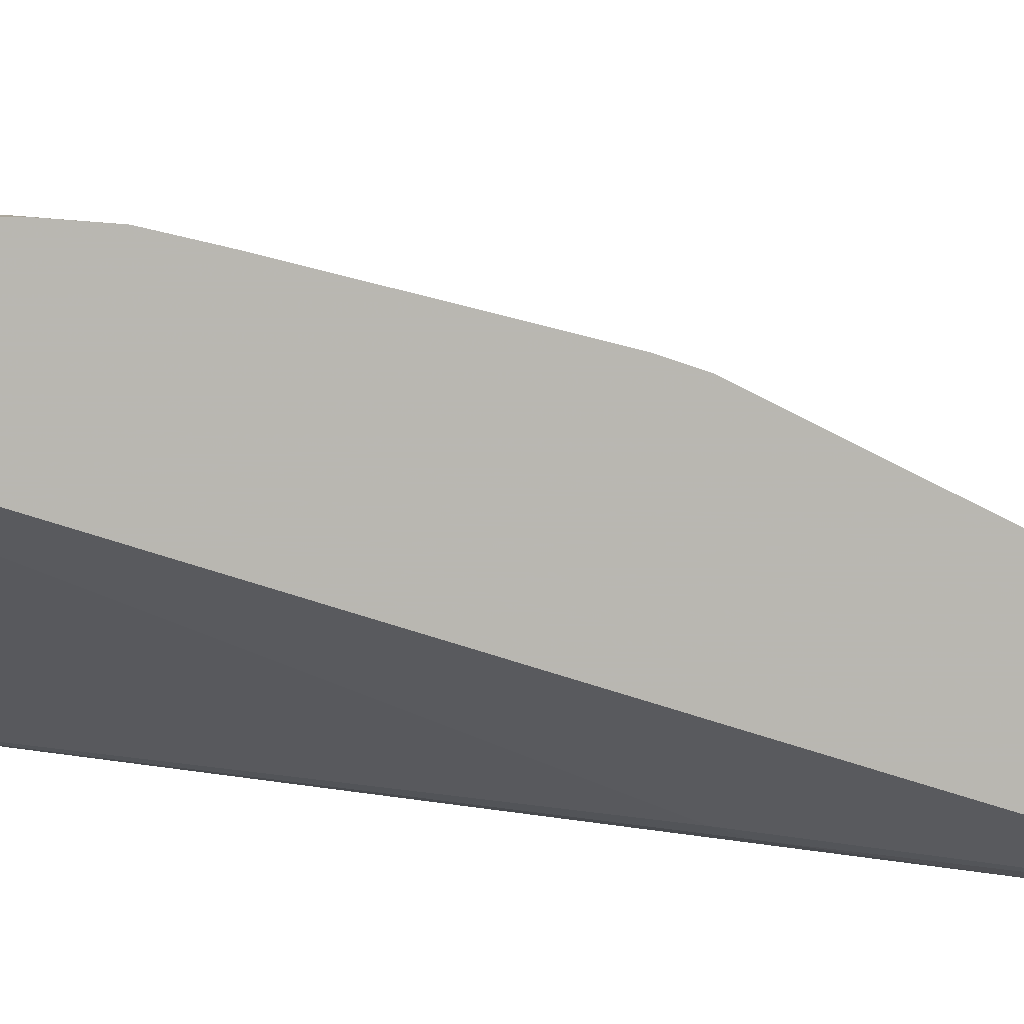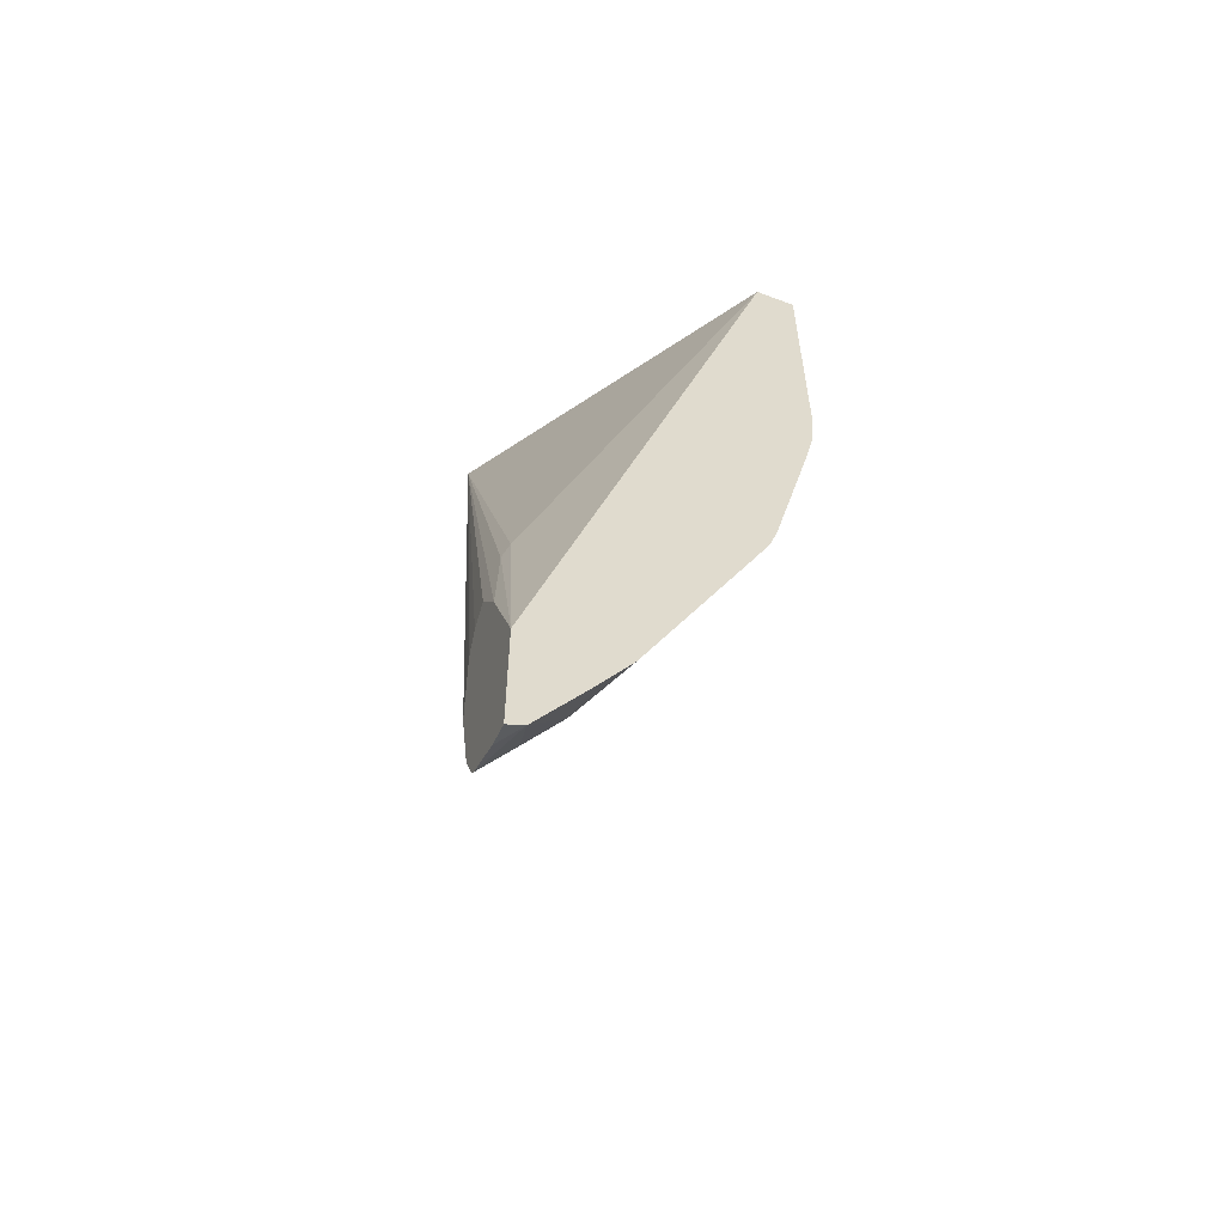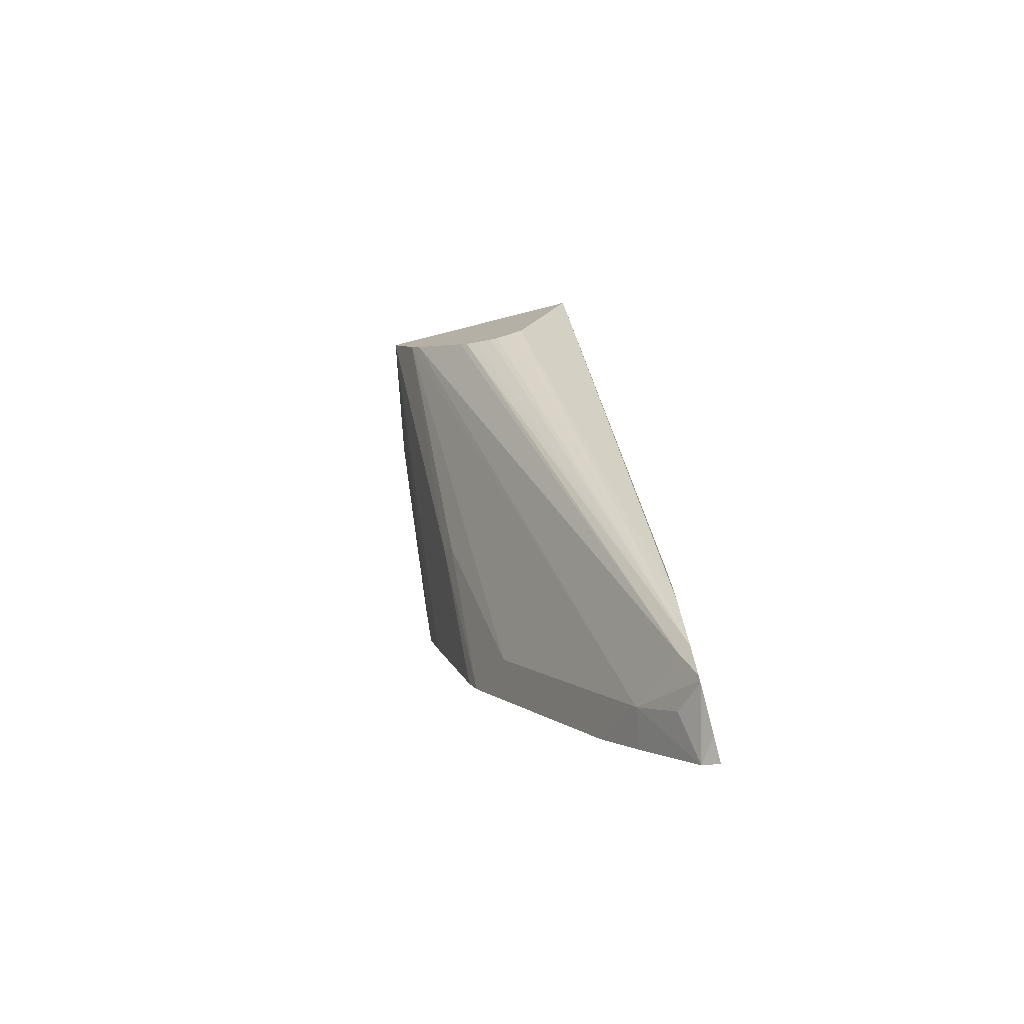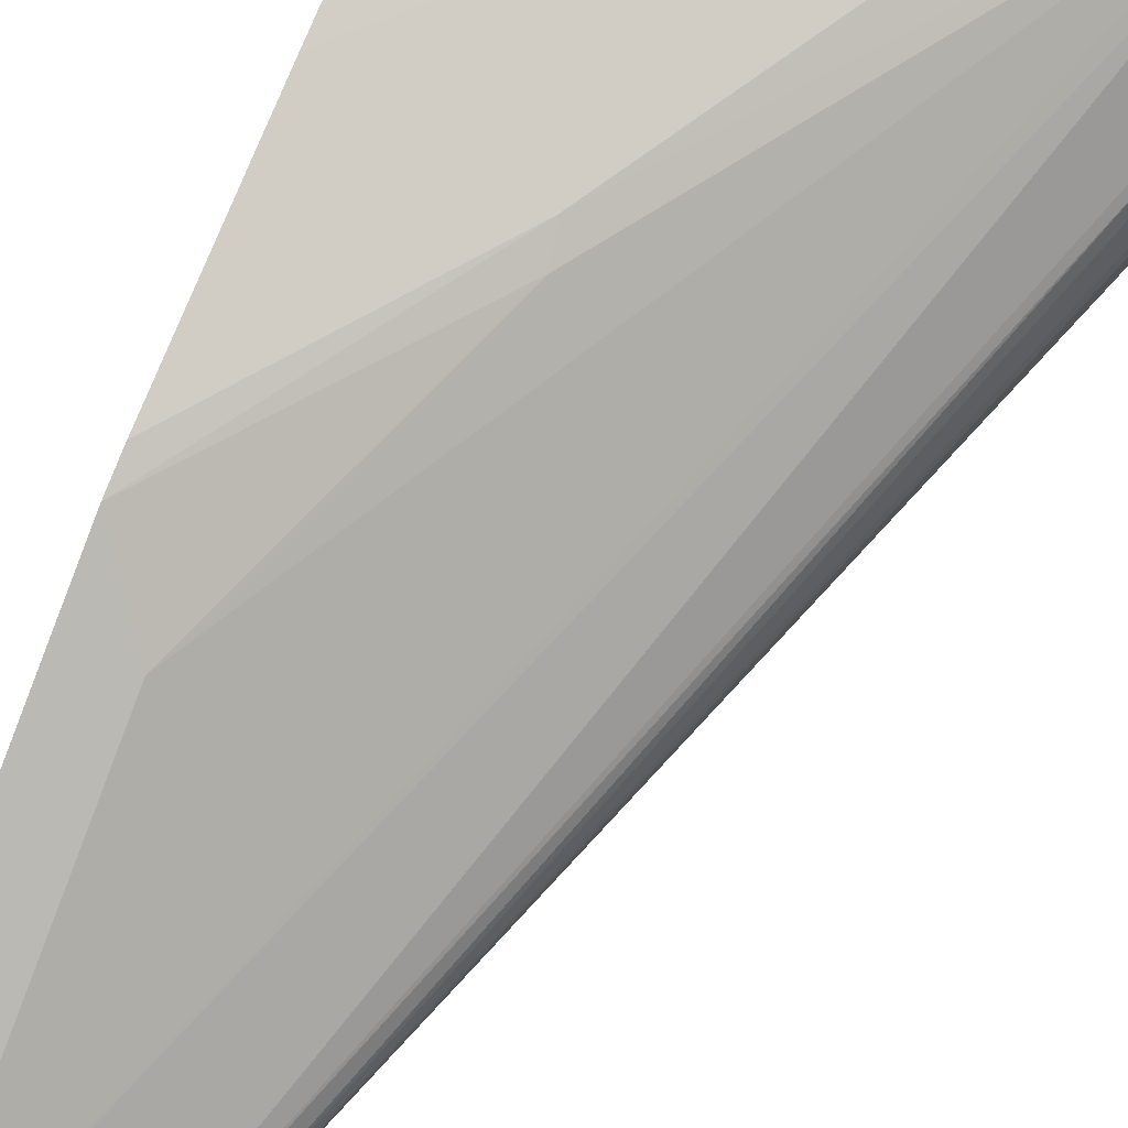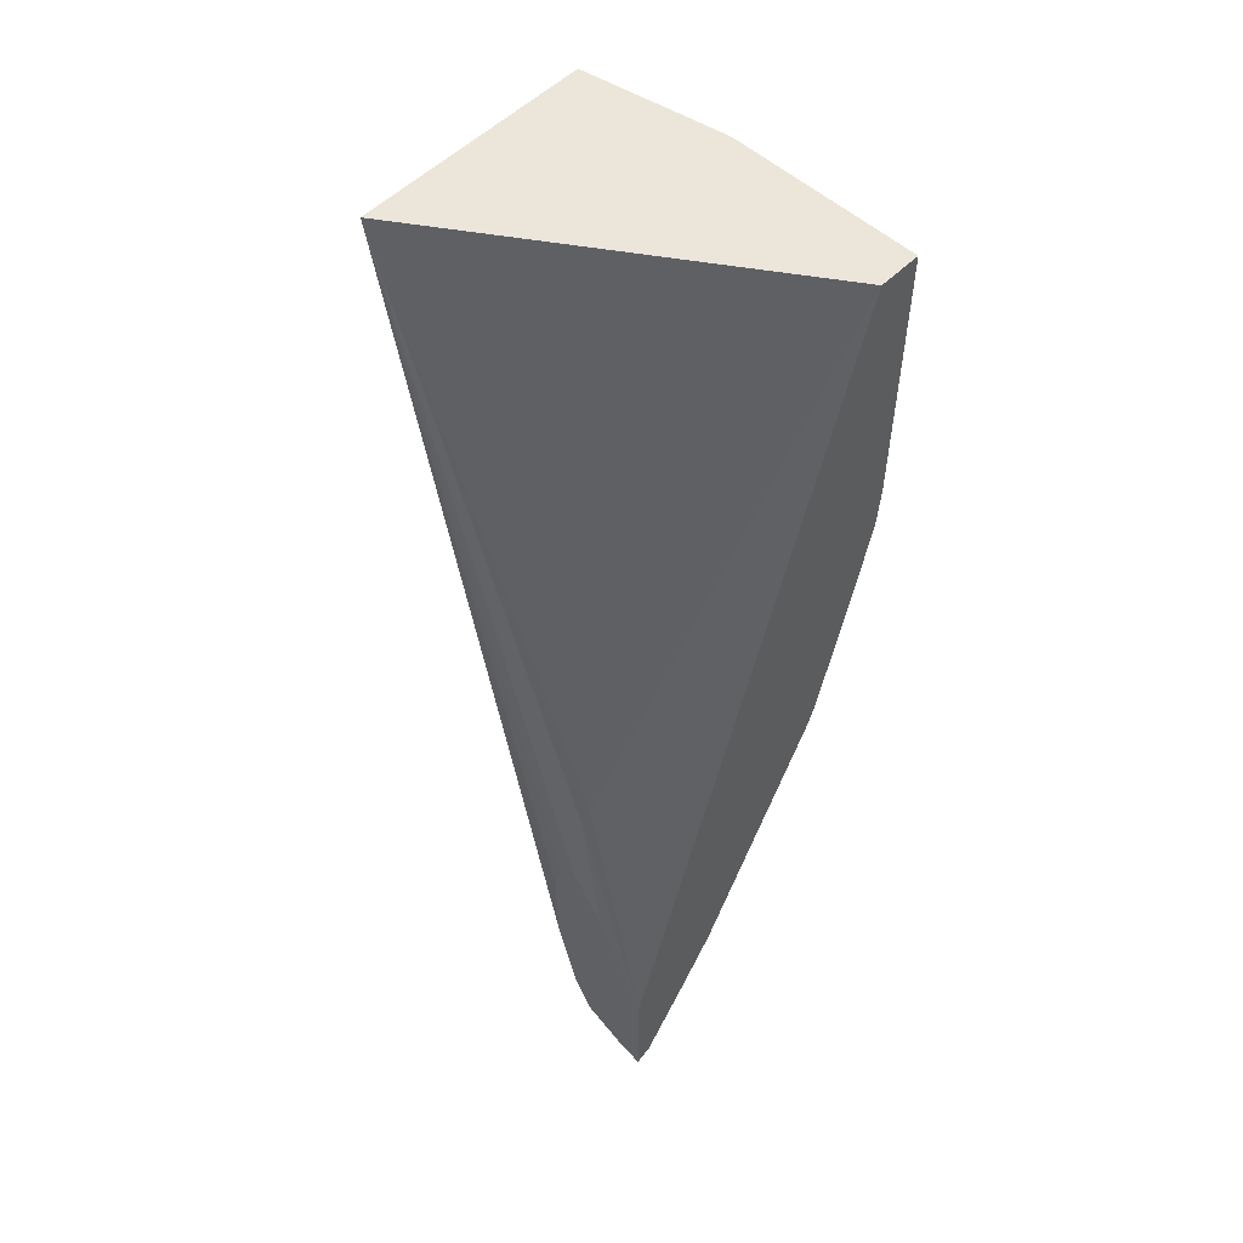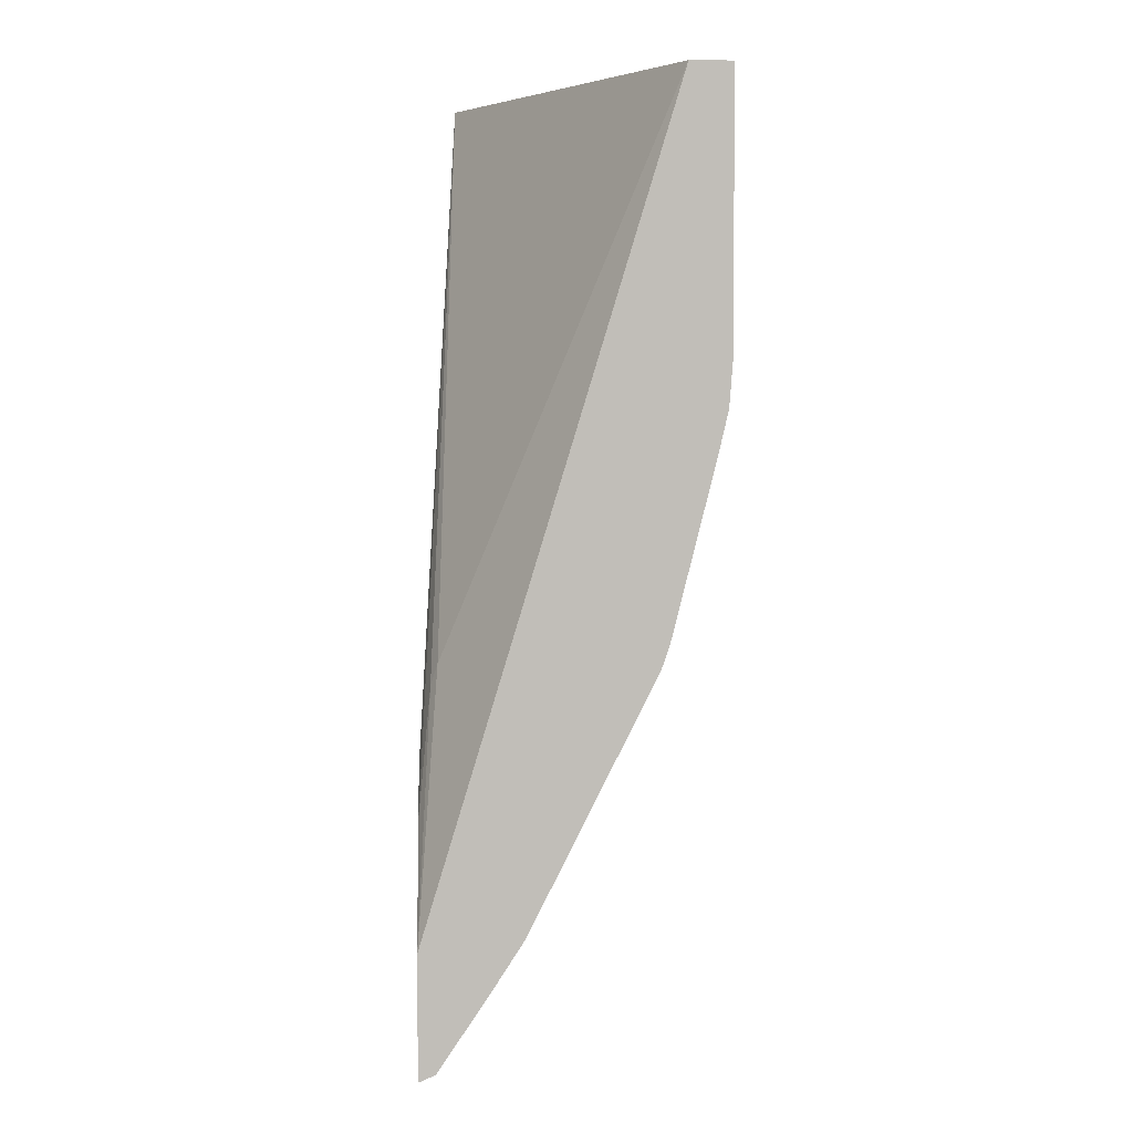
<metadata>
{"format":"obj","ext":"obj","renderer":"f3d","projection":"perspective","resolution":1024,"background":"white","views":[{"elev":8.0,"azim":-89.8,"up":"+Z"},{"elev":-57.8,"azim":-111.7,"up":"+Y"},{"elev":-77.9,"azim":104.2,"up":"+Y"},{"elev":64.1,"azim":23.4,"up":"+Z"},{"elev":54.2,"azim":-136.2,"up":"+Y"},{"elev":4.3,"azim":-92.4,"up":"+Y"}]}
</metadata>
<code>
v 0.4506 0.05682 0.07898
v 0.2924 0.05682 0.1834
v 0.4506 0.05682 0.1914
v 0.4506 -0.04051 0.1073
v 0.3458 -0.3273 0.06241
v 0.3464 -0.2853 0.06241
v 0.3451 -0.2789 0.06241
v 0.3419 -0.2693 0.06241
v 0.3335 -0.2611 0.06241
v 0.3176 -0.2853 0.06241
v 0.3328 -0.2241 0.06793
v 0.3311 -0.2139 0.07132
v 0.2924 0.05682 0.2038
v 0.2924 -0.3407 0.06241
v 0.4506 0.02014 0.1783
v 0.3828 0.05682 0.2038
v 0.3464 -3.377e-05 0.2038
v 0.2924 -0.09557 0.2022
v 0.2924 -0.1138 0.198
v 0.2924 -0.1186 0.1968
v 0.2924 -0.2001 0.1765
v 0.349 -0.1223 0.1783
v 0.4506 -0.04154 0.1082
v 0.3356 -0.3668 0.06241
v 0.2924 -0.07442 0.2038
v 0.2924 -0.4001 0.06241
v 0.4506 0.01016 0.1732
v 0.3515 -0.1325 0.1732
v 0.3108 -0.2343 0.1528
v 0.3108 -0.3566 0.09171
v 0.3057 -0.06113 0.2038
v 0.2924 -0.2123 0.1724
v 0.4506 -0.04481 0.1123
v 0.3328 -0.3668 0.06793
v 0.3273 -0.3833 0.06241
v 0.4506 -0.04977 0.1223
v 0.4506 -0.04883 0.1261
v 0.4506 -0.04311 0.1356
v 0.4506 -0.03922 0.1411
v 0.3044 -0.3967 0.06241
v 0.2924 -0.3965 0.07051
v 0.4506 -0.03371 0.145
v 0.2924 -0.2938 0.1316
v 0.2924 -0.3346 0.1113
v 0.2924 -0.3597 0.09514
v 0.2924 -0.3601 0.09485
v 0.3125 -0.3803 0.07473
v 0.3209 -0.377 0.07132
v 0.3254 -0.3859 0.06241
v 0.321 -0.3884 0.06241
v 0.3248 -0.3865 0.06241
f 23 33 24
f 15 22 28
f 22 32 28
f 21 32 22
f 18 31 25
f 17 31 18
f 15 30 27
f 15 29 30
f 15 28 29
f 24 34 35
f 10 14 11
f 13 31 17
f 13 25 31
f 11 14 12
f 5 7 6
f 5 8 7
f 5 9 8
f 5 10 9
f 5 14 10
f 24 33 36
f 5 26 14
f 13 17 16
f 24 36 37
f 30 46 41
f 24 38 39
f 47 49 48
f 47 51 49
f 41 51 47
f 41 50 51
f 40 50 41
f 34 39 42
f 34 49 35
f 34 48 49
f 30 48 34
f 30 47 48
f 30 41 47
f 30 45 46
f 30 44 45
f 30 43 44
f 29 43 30
f 29 32 43
f 28 32 29
f 27 34 42
f 27 30 34
f 26 40 41
f 24 39 34
f 24 37 38
f 5 50 40
f 5 40 26
f 5 49 51
f 1 11 12
f 1 10 11
f 1 9 10
f 1 8 9
f 1 7 8
f 1 6 7
f 1 5 6
f 1 4 5
f 1 23 4
f 1 33 23
f 1 36 33
f 1 38 37
f 1 39 38
f 1 42 39
f 1 27 42
f 1 15 27
f 1 3 15
f 1 16 3
f 1 13 16
f 1 2 13
f 5 51 50
f 1 12 2
f 2 12 14
f 1 37 36
f 2 26 41
f 5 35 49
f 2 14 26
f 5 24 35
f 4 24 5
f 4 23 24
f 3 22 15
f 3 20 21
f 3 19 20
f 3 18 19
f 3 17 18
f 3 16 17
f 3 21 22
f 2 44 43
f 2 46 45
f 2 25 13
f 2 45 44
f 2 43 32
f 2 32 21
f 2 41 46
f 2 21 20
f 2 20 19
f 2 19 18
f 2 18 25

</code>
